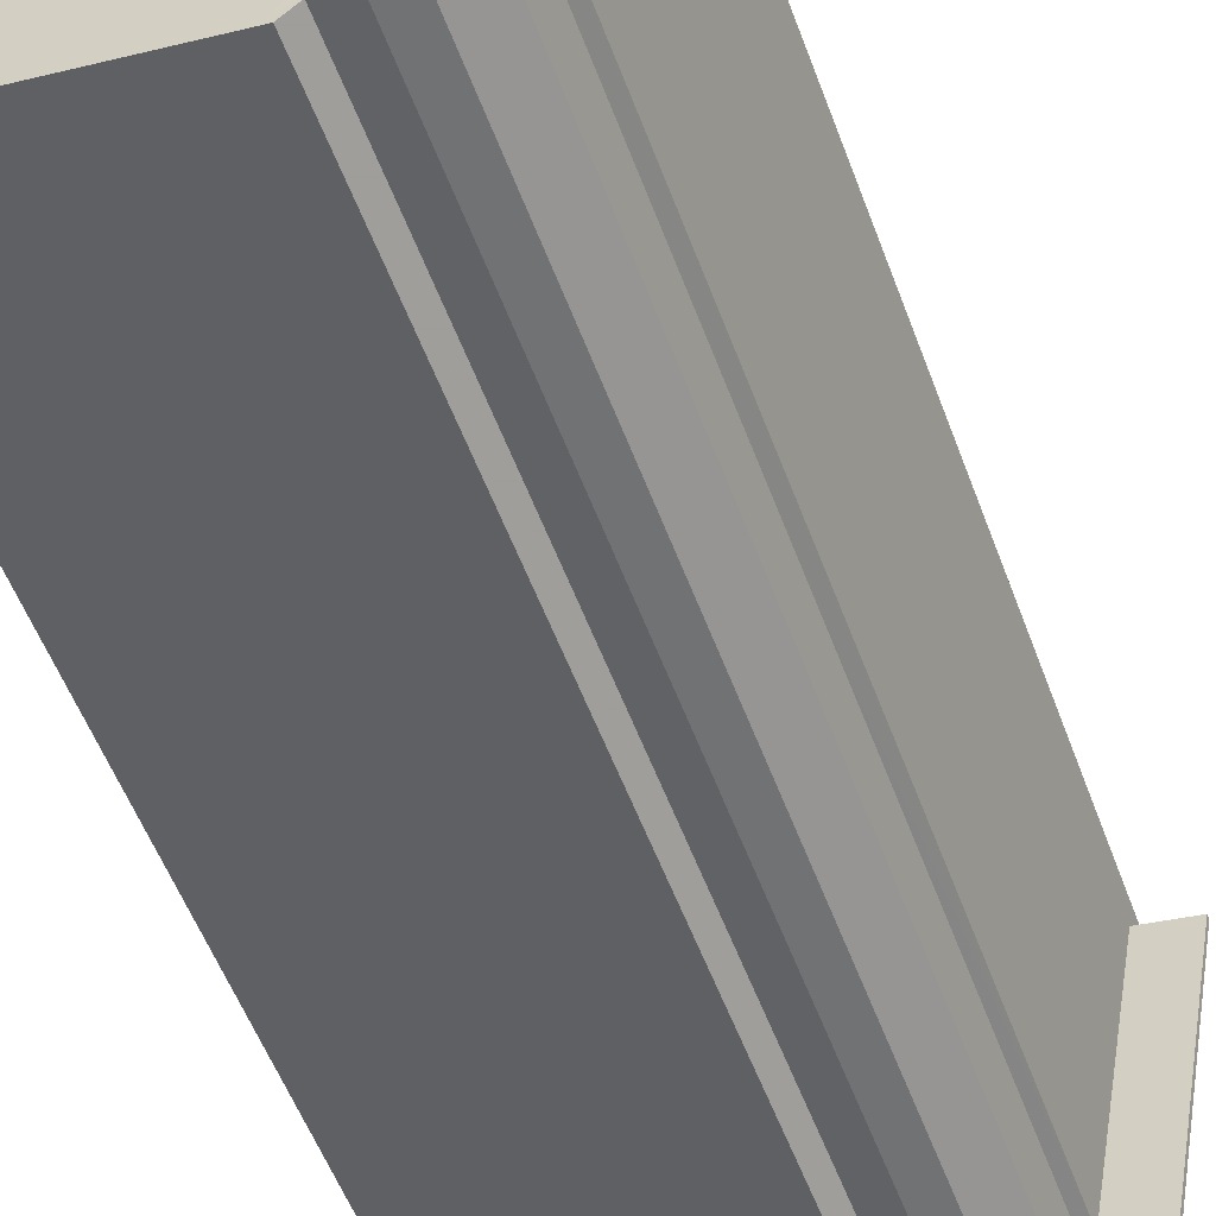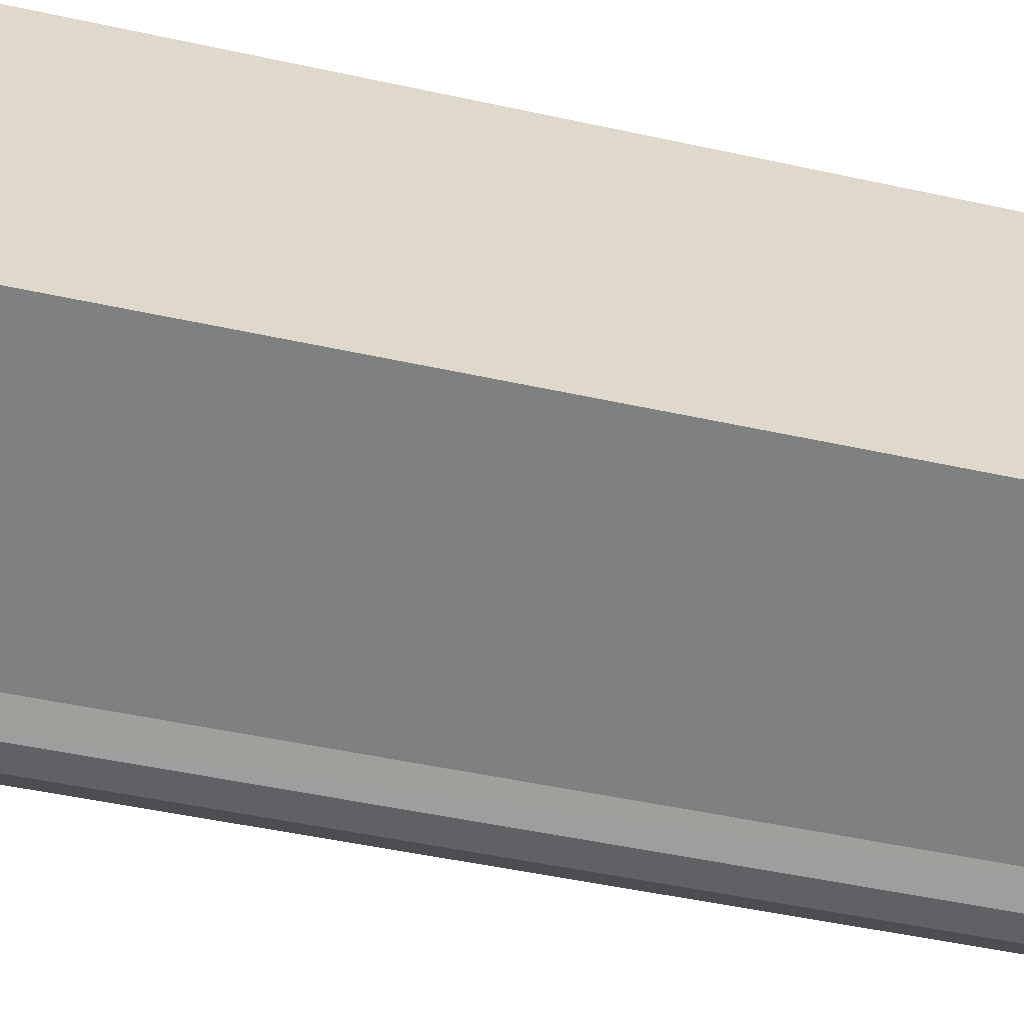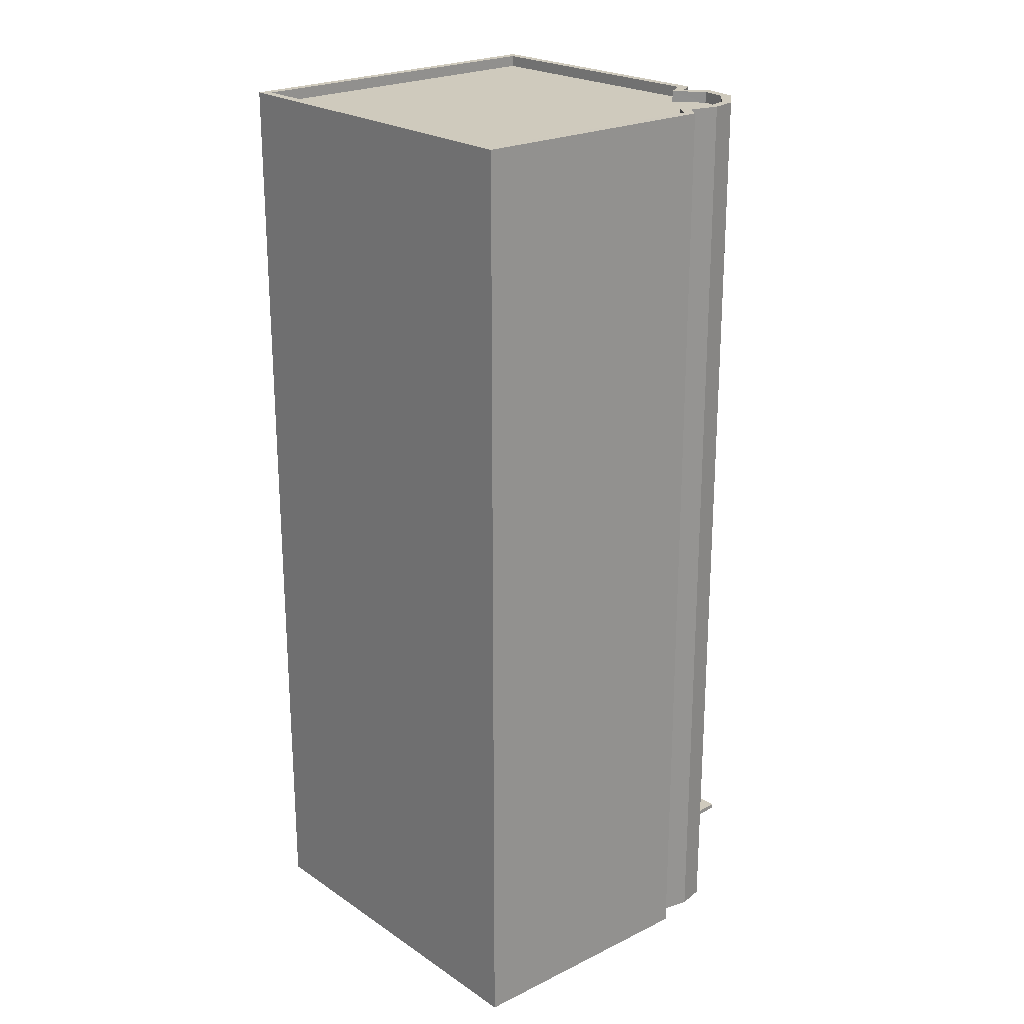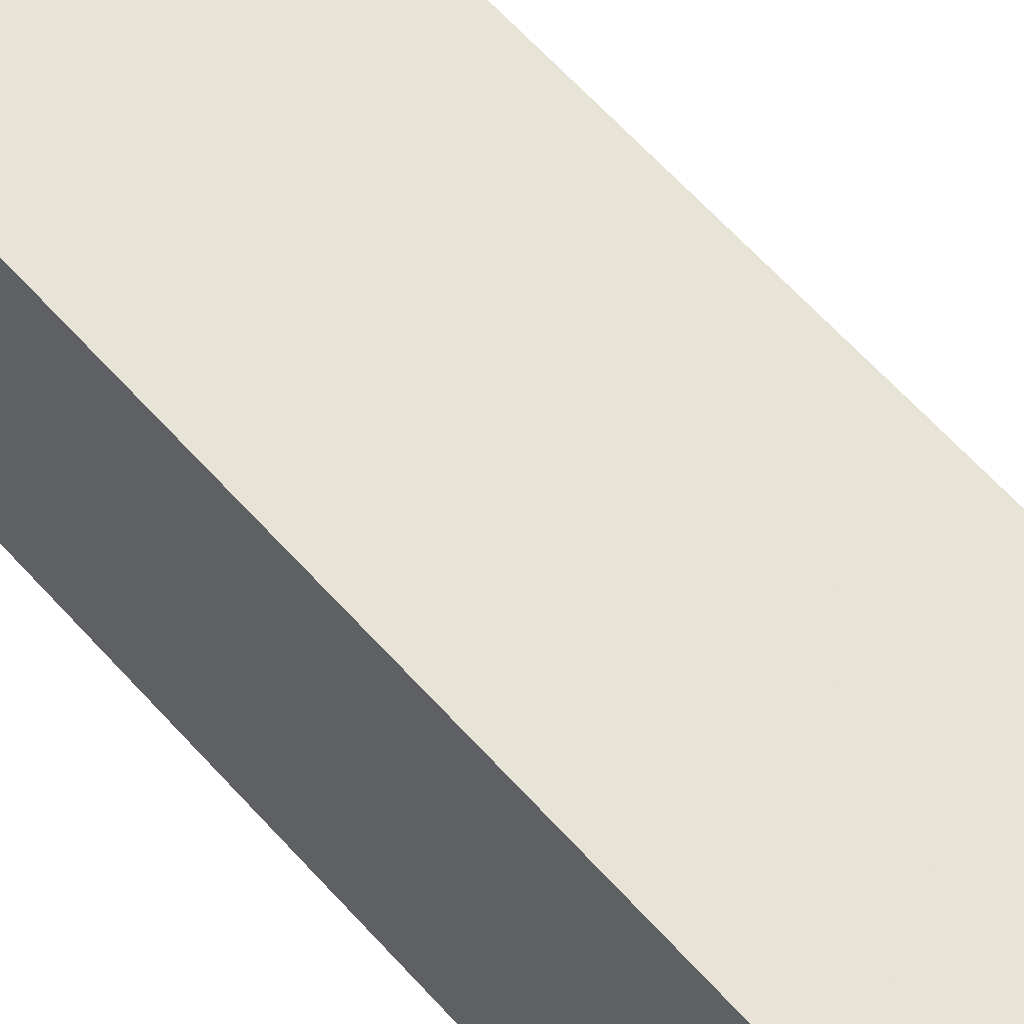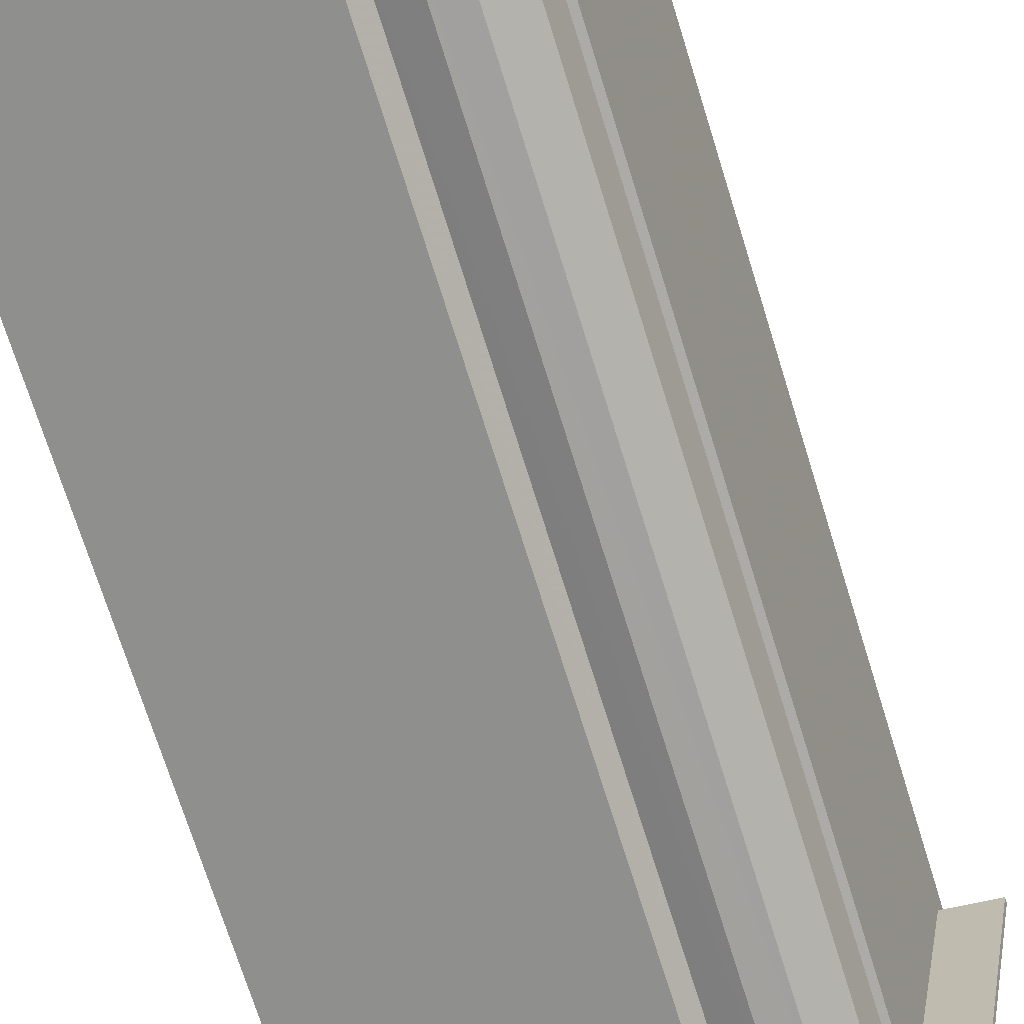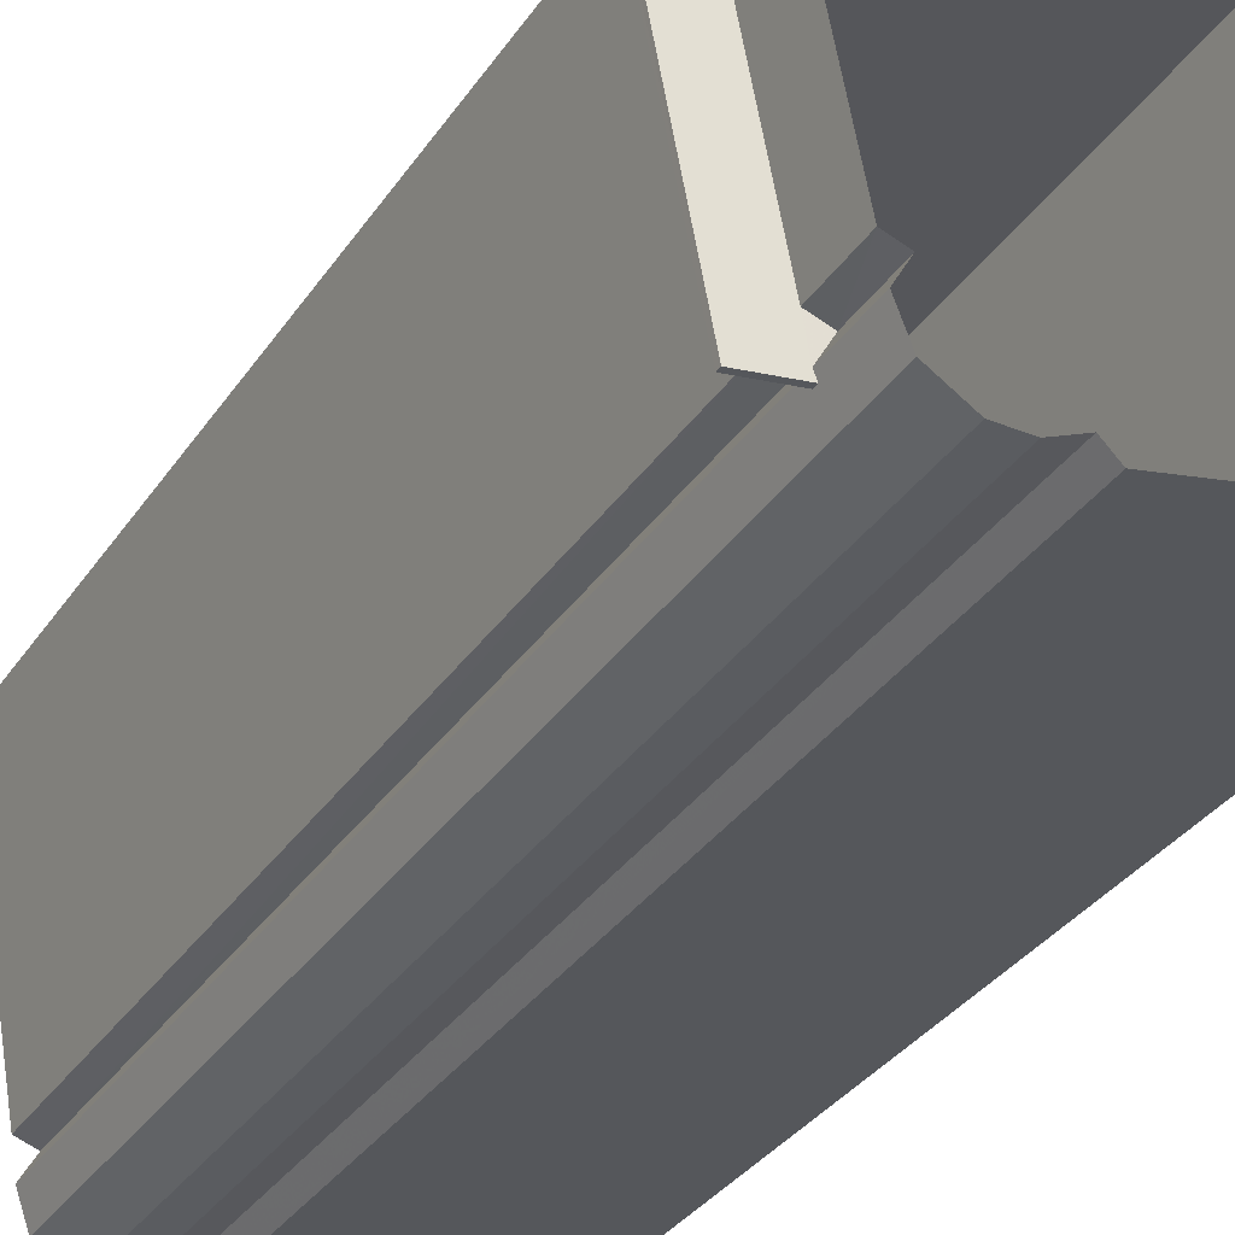
<metadata>
{"format":"obj","ext":"obj","renderer":"f3d","projection":"perspective","resolution":1024,"background":"white","views":[{"elev":-55.5,"azim":20.3,"up":"+Y"},{"elev":-47.0,"azim":-104.1,"up":"+Y"},{"elev":22.8,"azim":-53.0,"up":"+Z"},{"elev":71.5,"azim":-43.6,"up":"+Y"},{"elev":-71.9,"azim":17.3,"up":"+Y"},{"elev":-33.9,"azim":151.0,"up":"+Y"}]}
</metadata>
<code>
v -1.175e+04 -3.365e+04 31.38
v -1.174e+04 -3.364e+04 31.38
v -1.174e+04 -3.365e+04 31.38
v -1.174e+04 -3.365e+04 31.38
v -1.173e+04 -3.364e+04 31.38
v -1.173e+04 -3.365e+04 31.38
v -1.173e+04 -3.365e+04 31.38
v -1.174e+04 -3.365e+04 31.38
v -1.174e+04 -3.365e+04 31.38
v -1.173e+04 -3.365e+04 31.38
v -1.173e+04 -3.365e+04 31.38
v -1.173e+04 -3.364e+04 33.32
v -1.173e+04 -3.364e+04 33.32
v -1.173e+04 -3.365e+04 33.32
v -1.173e+04 -3.365e+04 33.32
v -1.173e+04 -3.365e+04 33.32
v -1.173e+04 -3.365e+04 33.32
v -1.173e+04 -3.365e+04 33.32
v -1.174e+04 -3.365e+04 60.85
v -1.174e+04 -3.364e+04 60.86
v -1.175e+04 -3.365e+04 60.85
v -1.174e+04 -3.365e+04 60.85
v -1.174e+04 -3.365e+04 60.86
v -1.173e+04 -3.364e+04 60.86
v -1.174e+04 -3.365e+04 60.85
v -1.174e+04 -3.365e+04 60.85
v -1.173e+04 -3.365e+04 60.86
v -1.173e+04 -3.365e+04 60.86
v -1.174e+04 -3.365e+04 60.85
v -1.175e+04 -3.365e+04 61.2
v -1.174e+04 -3.365e+04 61.2
v -1.175e+04 -3.365e+04 61.2
v -1.174e+04 -3.364e+04 61.21
v -1.174e+04 -3.364e+04 61.21
v -1.174e+04 -3.365e+04 61.2
v -1.174e+04 -3.365e+04 61.2
v -1.174e+04 -3.365e+04 61.2
v -1.173e+04 -3.365e+04 61.2
v -1.174e+04 -3.365e+04 61.2
v -1.174e+04 -3.365e+04 61.2
v -1.174e+04 -3.365e+04 61.2
v -1.174e+04 -3.365e+04 61.2
v -1.173e+04 -3.365e+04 61.21
v -1.173e+04 -3.365e+04 61.21
v -1.173e+04 -3.364e+04 61.21
v -1.173e+04 -3.364e+04 61.21
v -1.173e+04 -3.365e+04 61.21
v -1.173e+04 -3.365e+04 61.21
v -1.173e+04 -3.365e+04 61.21
v -1.174e+04 -3.365e+04 61.21
v -1.174e+04 -3.365e+04 61.2
v -1.173e+04 -3.365e+04 33.47
v -1.173e+04 -3.365e+04 33.47
v -1.173e+04 -3.365e+04 33.47
v -1.173e+04 -3.364e+04 33.47
v -1.173e+04 -3.364e+04 33.47
v -1.173e+04 -3.365e+04 33.47
v -1.173e+04 -3.365e+04 33.47
f 1 2 3
f 1 3 4
f 5 6 2
f 6 7 8
f 8 9 6
f 6 10 7
f 5 11 6
f 3 6 9
f 2 6 3
f 12 13 14
f 15 14 16
f 16 17 18
f 14 13 17
f 16 14 17
f 19 20 21
f 21 22 19
f 23 24 20
f 25 26 23
f 19 25 23
f 23 27 24
f 28 23 29
f 23 26 29
f 19 23 20
f 30 31 32
f 33 30 34
f 35 36 37
f 35 38 39
f 37 40 41
f 31 41 42
f 43 38 44
f 45 46 47
f 48 43 44
f 47 49 48
f 49 50 48
f 47 46 49
f 51 41 40
f 30 32 34
f 37 36 40
f 42 41 51
f 32 31 42
f 35 39 36
f 39 38 43
f 50 43 48
f 34 45 33
f 34 46 45
f 52 53 54
f 55 52 56
f 56 52 57
f 54 58 57
f 52 54 57
f 32 21 20
f 34 32 20
f 34 20 24
f 46 34 24
f 49 24 27
f 49 46 24
f 50 27 23
f 50 49 27
f 50 23 28
f 43 50 28
f 39 28 29
f 39 43 28
f 36 29 26
f 36 39 29
f 40 26 25
f 40 36 26
f 51 25 19
f 51 40 25
f 42 19 22
f 42 51 19
f 32 22 21
f 32 42 22
f 33 5 2
f 33 45 5
f 14 11 12
f 11 5 12
f 52 55 47
f 47 55 45
f 55 5 45
f 12 5 55
f 15 6 11
f 14 15 11
f 16 10 6
f 15 16 6
f 18 7 10
f 7 58 38
f 38 58 44
f 44 58 54
f 10 16 18
f 7 18 58
f 35 8 7
f 38 35 7
f 37 9 8
f 35 37 8
f 41 3 9
f 37 41 9
f 31 4 3
f 41 31 3
f 30 1 4
f 31 30 4
f 30 2 1
f 30 33 2
f 52 47 48
f 53 52 48
f 53 48 44
f 54 53 44
f 55 56 13
f 12 55 13
f 17 56 57
f 17 13 56
f 18 57 58
f 18 17 57

</code>
